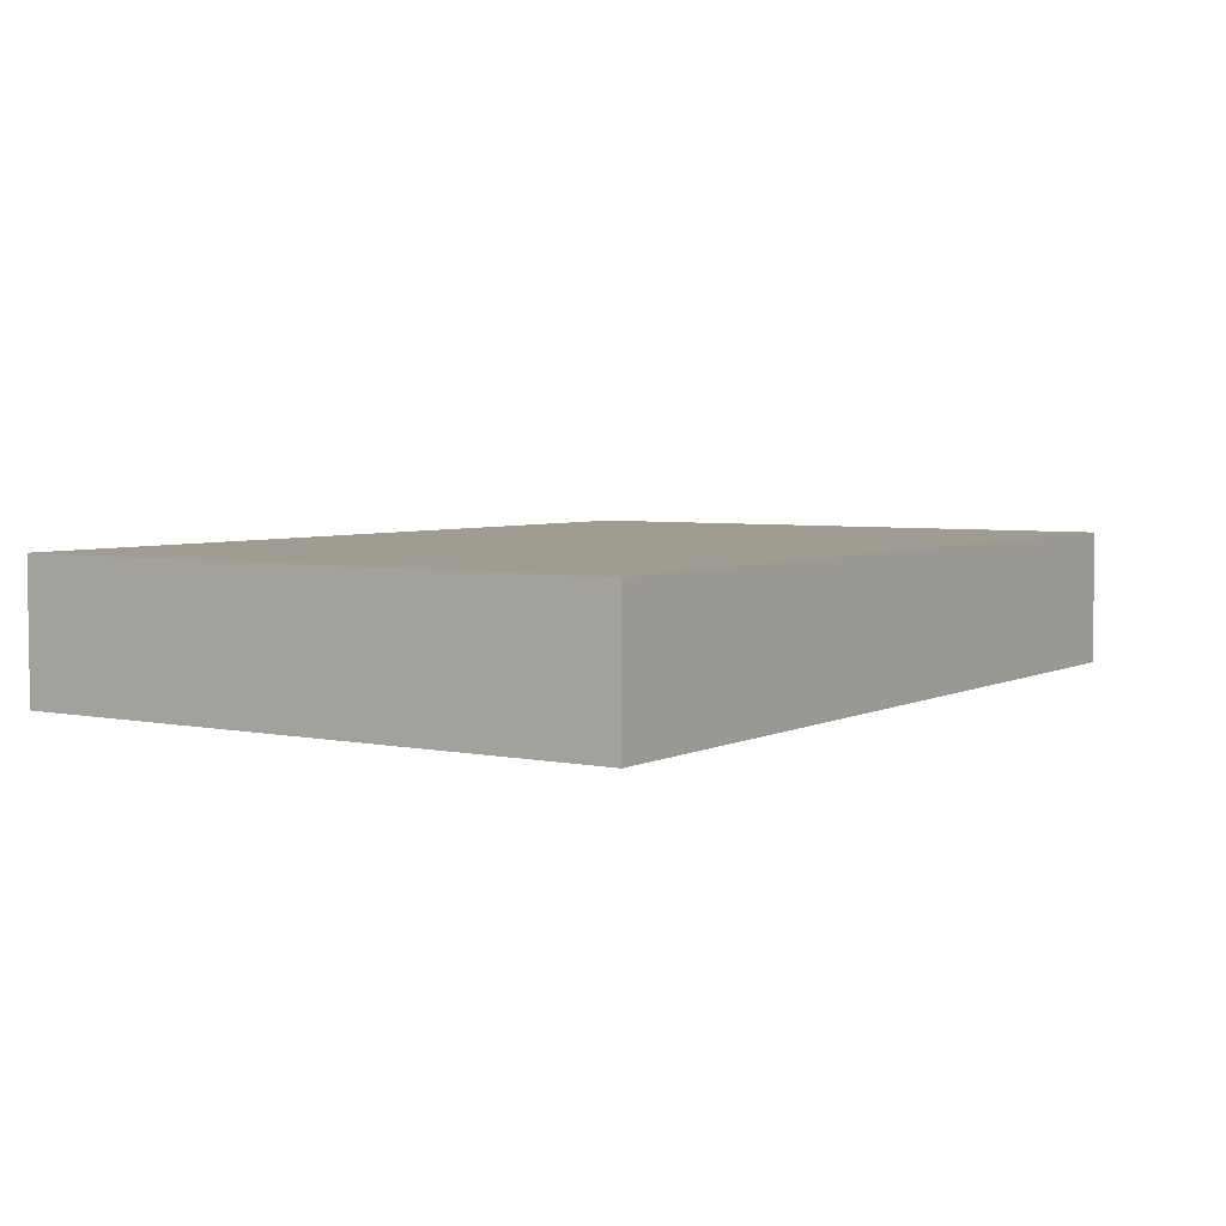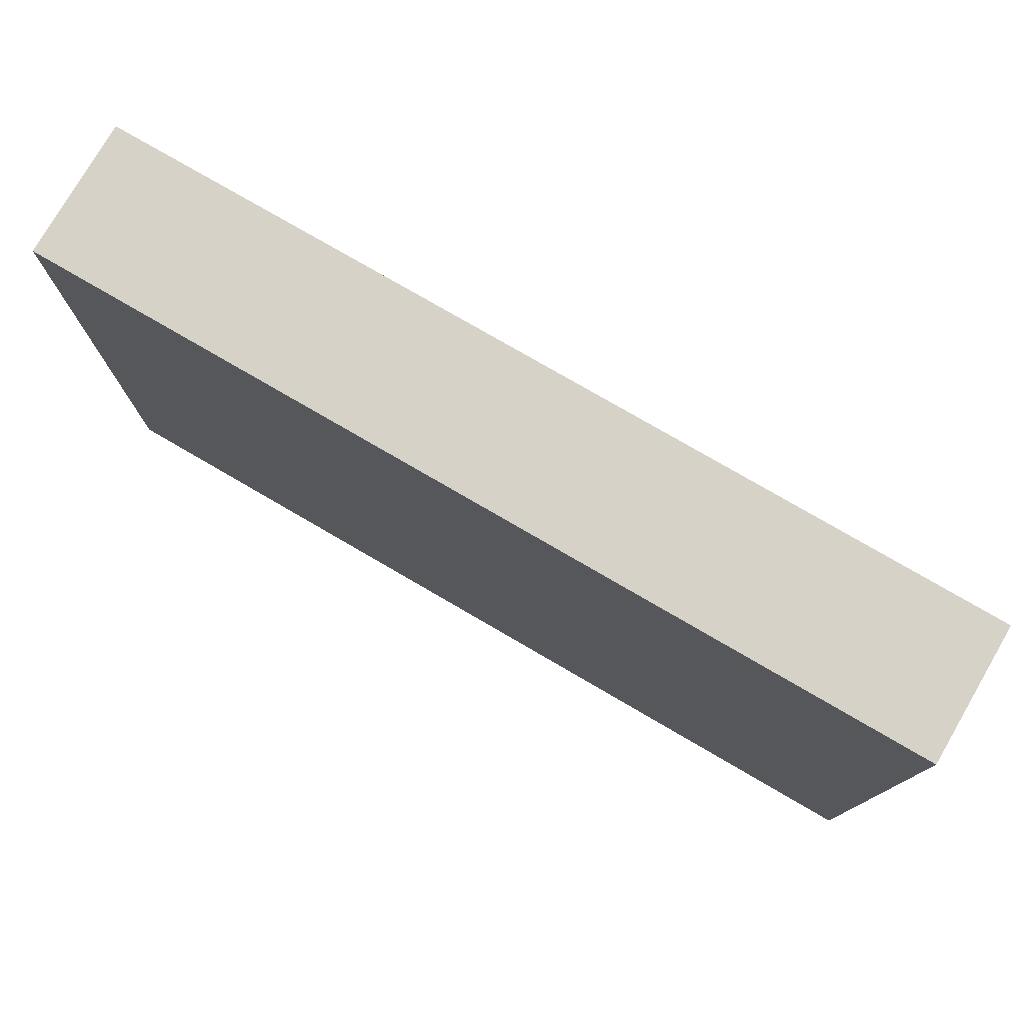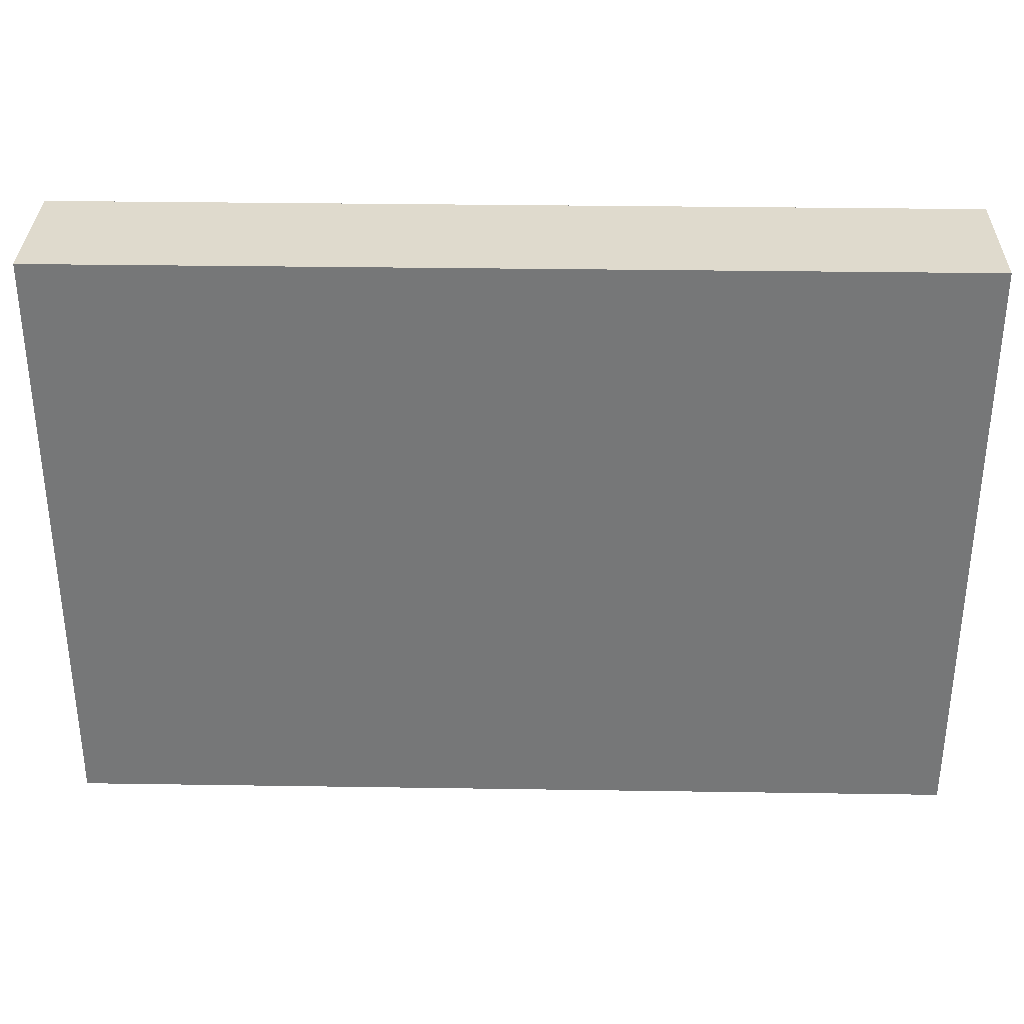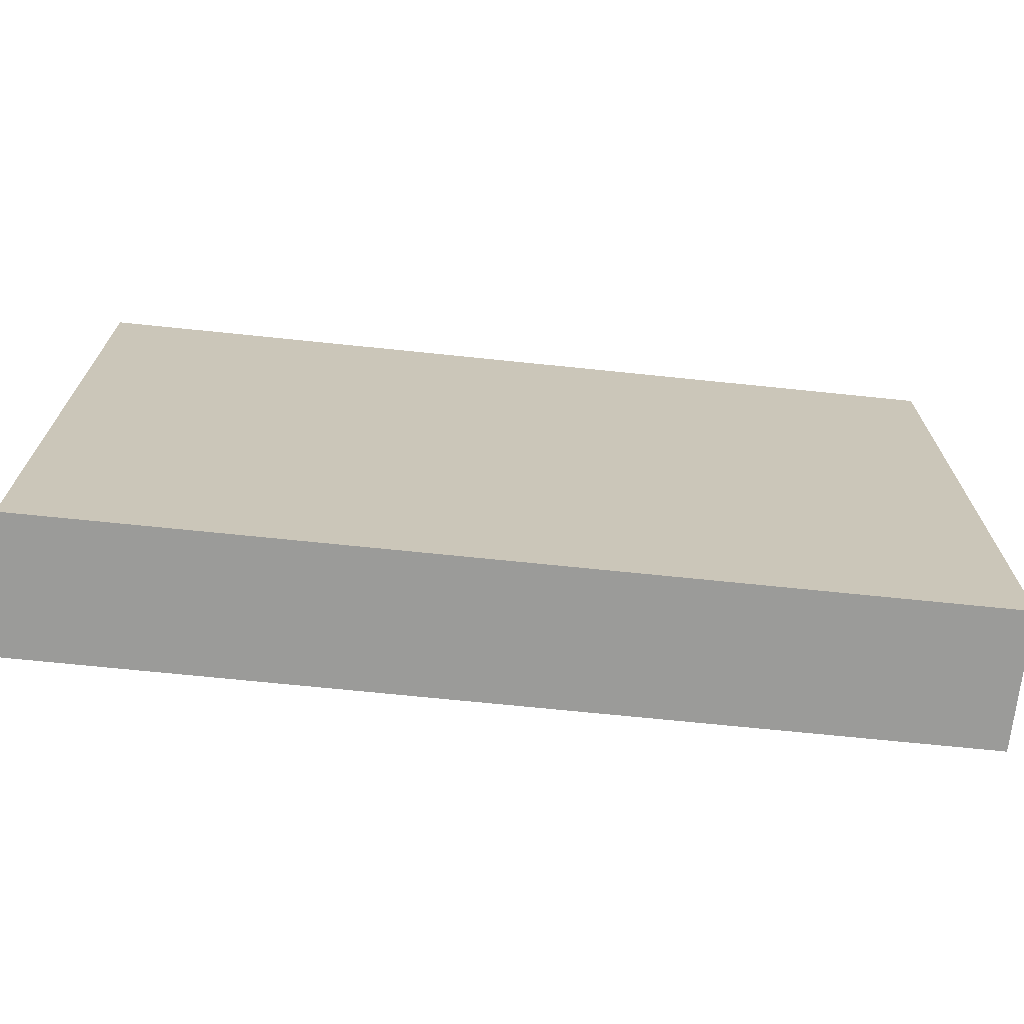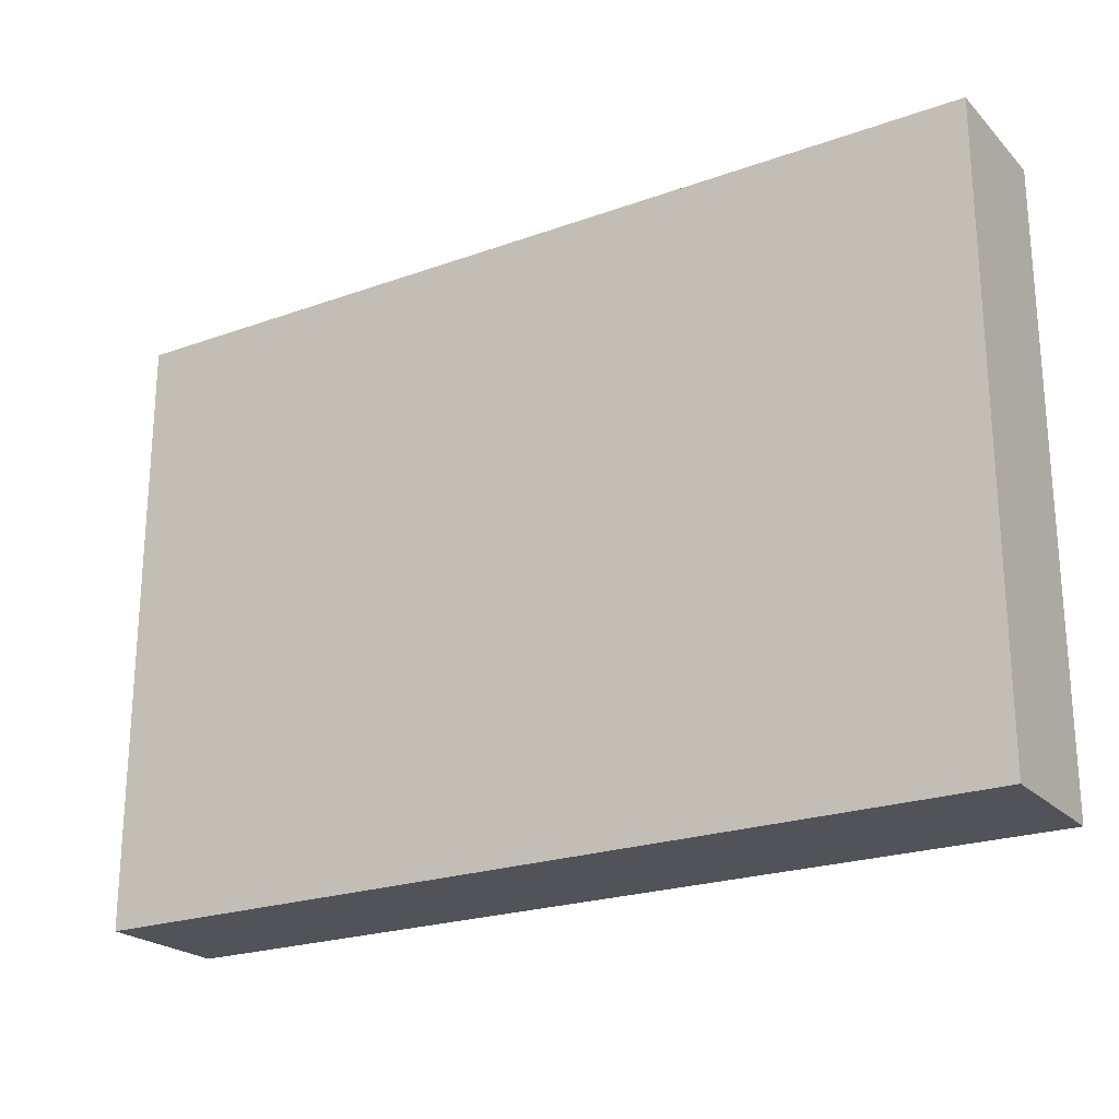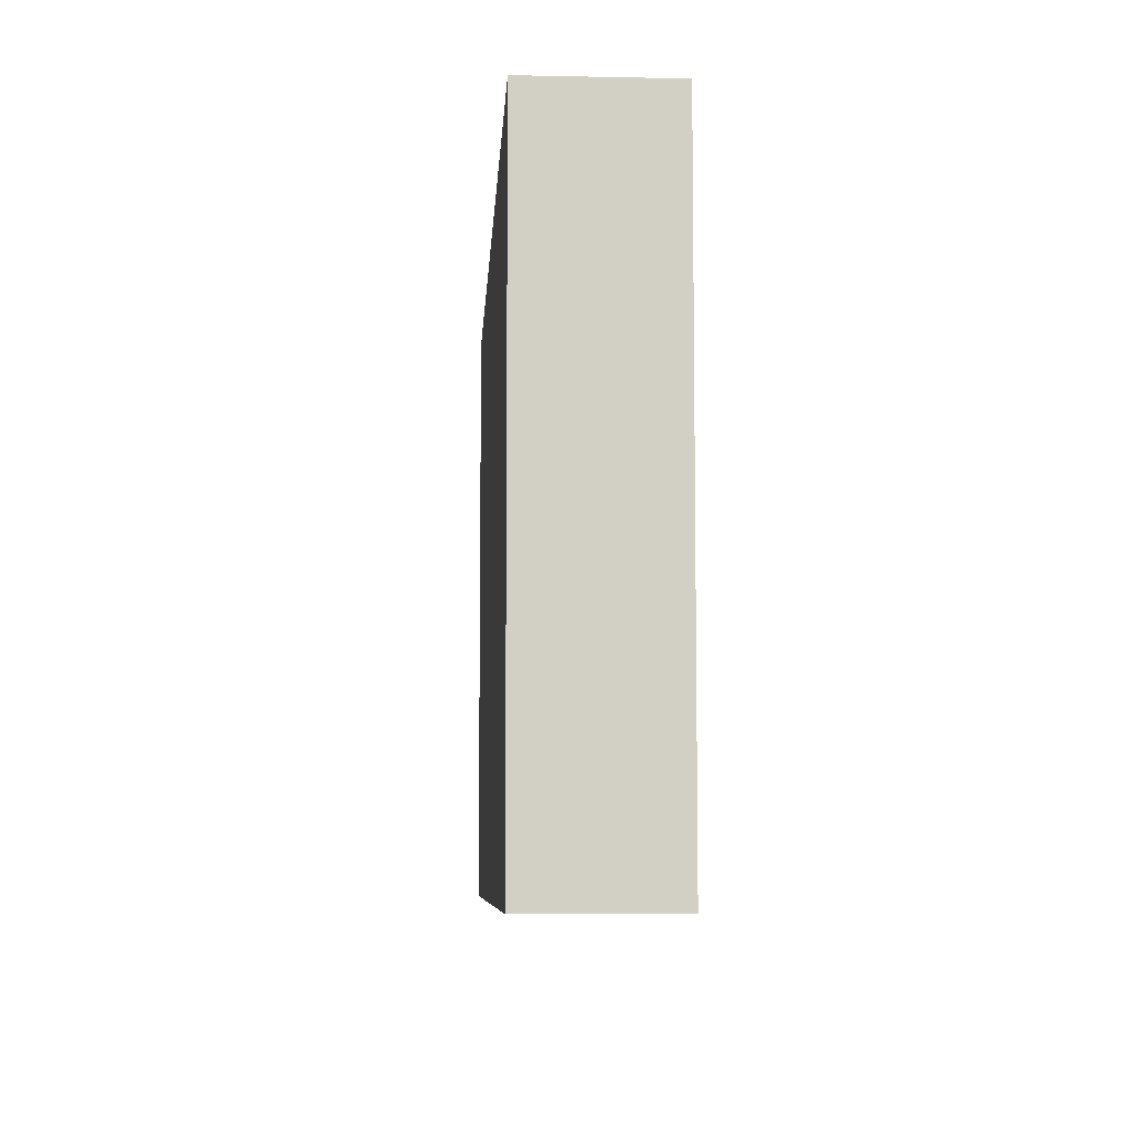
<metadata>
{"format":"obj","ext":"obj","renderer":"f3d","projection":"perspective","resolution":1024,"background":"white","views":[{"elev":4.5,"azim":-56.5,"up":"+Y"},{"elev":77.3,"azim":-149.8,"up":"+Z"},{"elev":32.9,"azim":1.2,"up":"+Z"},{"elev":-69.6,"azim":-5.9,"up":"+Z"},{"elev":-22.6,"azim":31.7,"up":"+Z"},{"elev":-7.3,"azim":-93.3,"up":"+Z"}]}
</metadata>
<code>
o Cube.001
v 64.43     0          10
v 64.43     0          46.93
v 10          0          46.93
v 10          0          10
v 64.43    8.242      10
v 10         8.242      10
v 10         8.242      46.93
v 64.43    8.242      46.93
f 1 2 3 4
f 5 6 7 8
f 1 5 8 2
f 2 8 7 3
f 3 7 6 4
f 5 1 4 6

</code>
